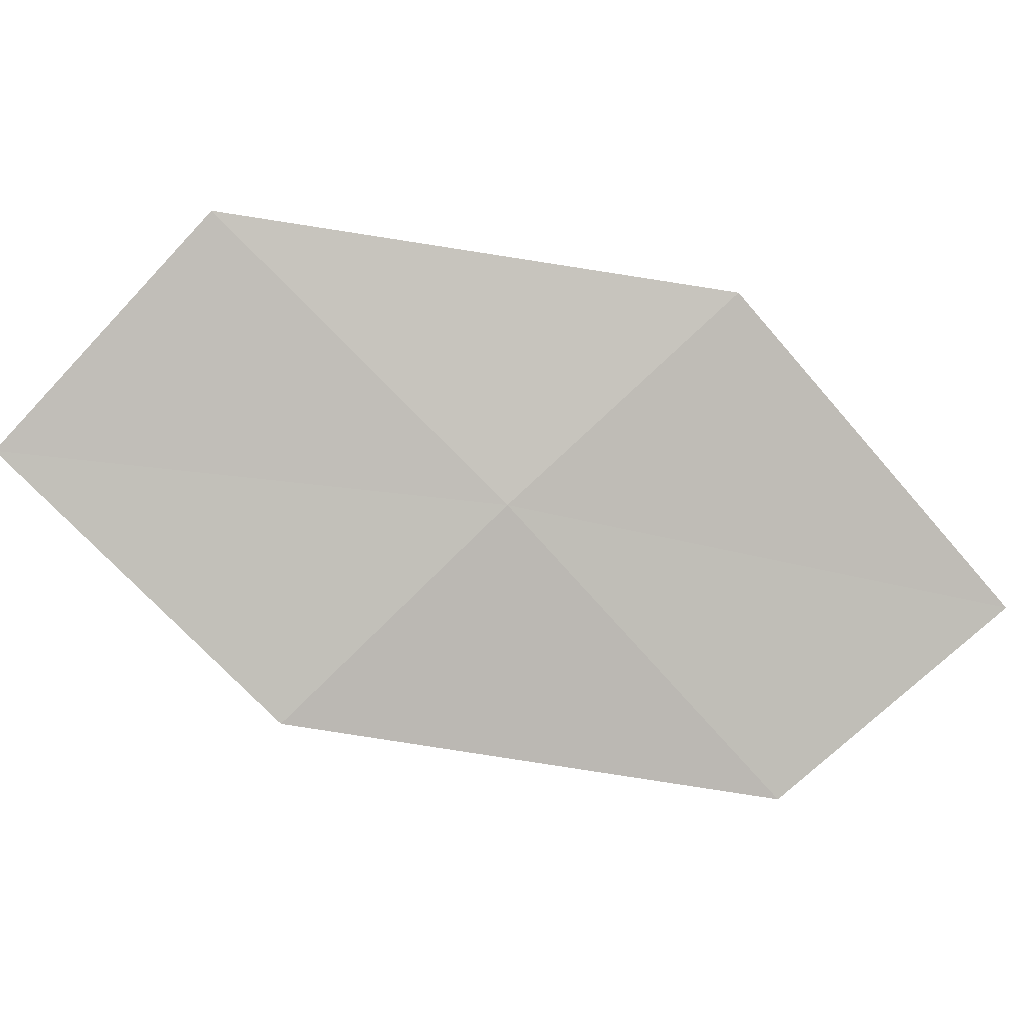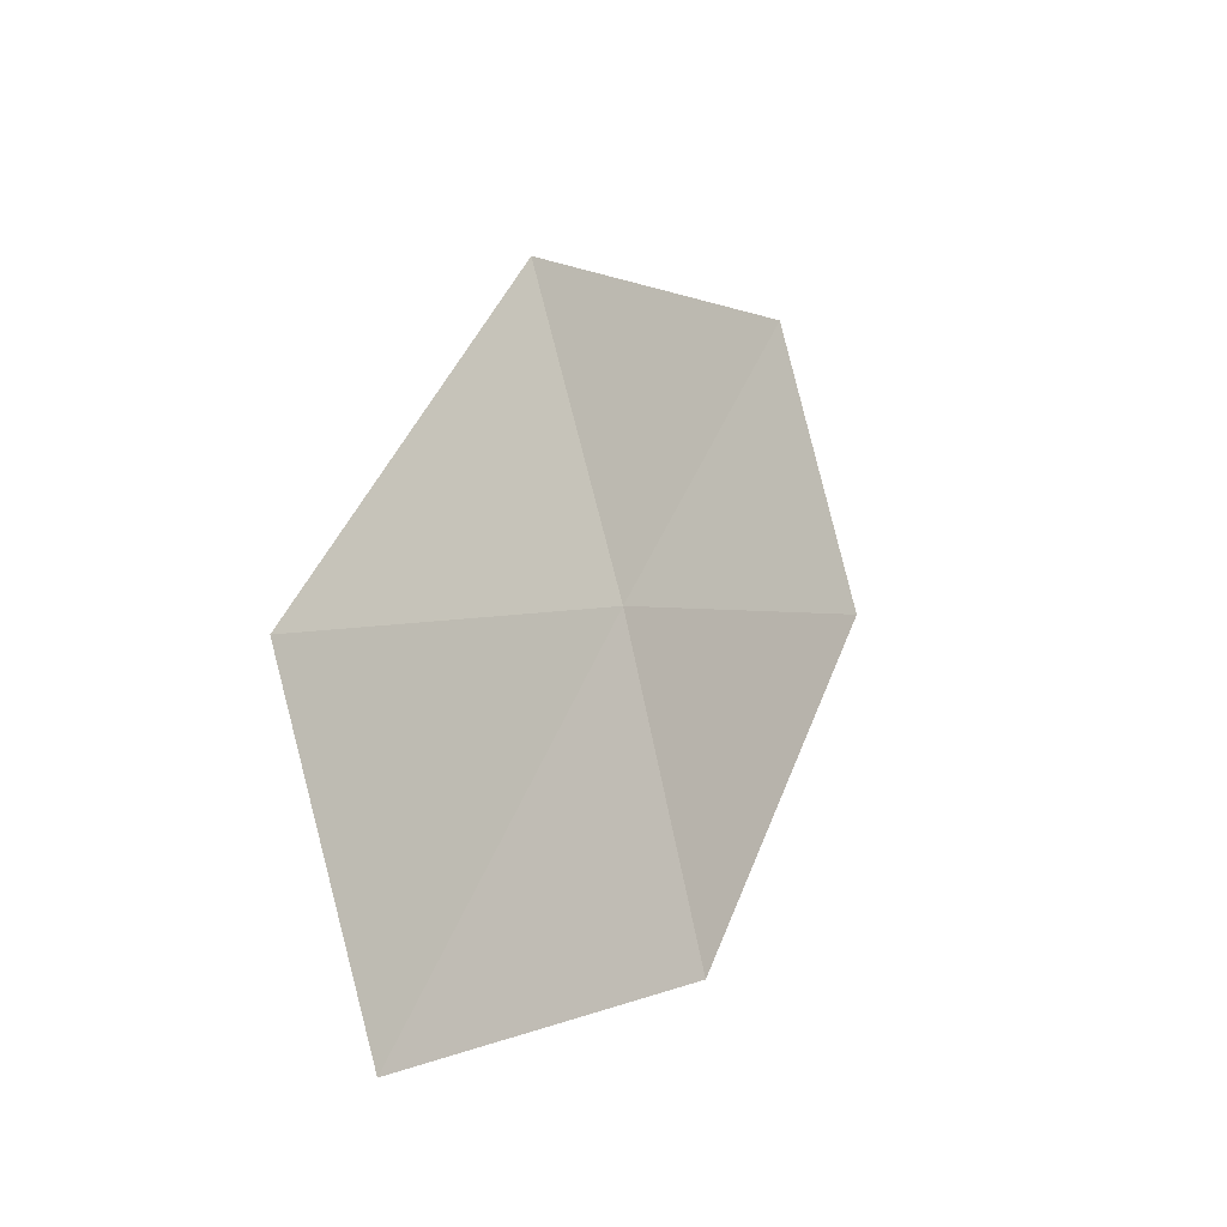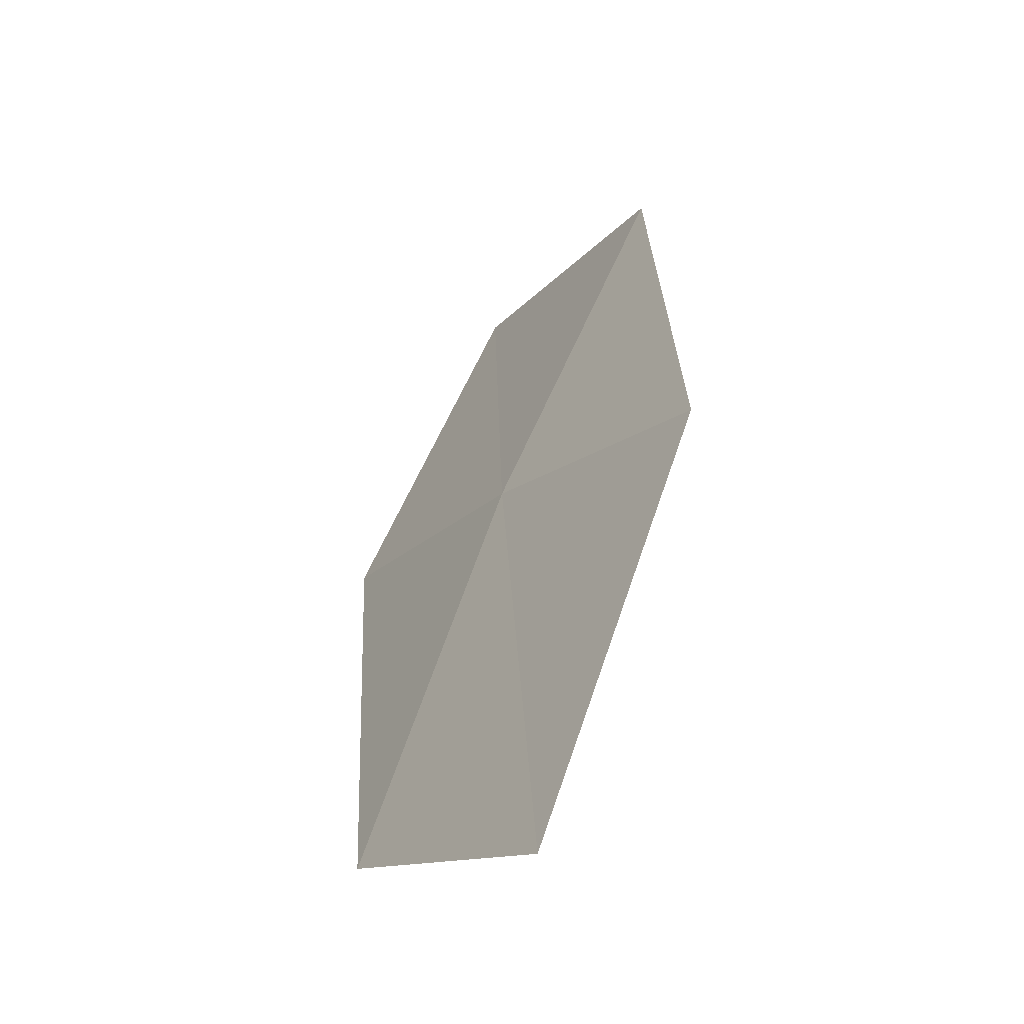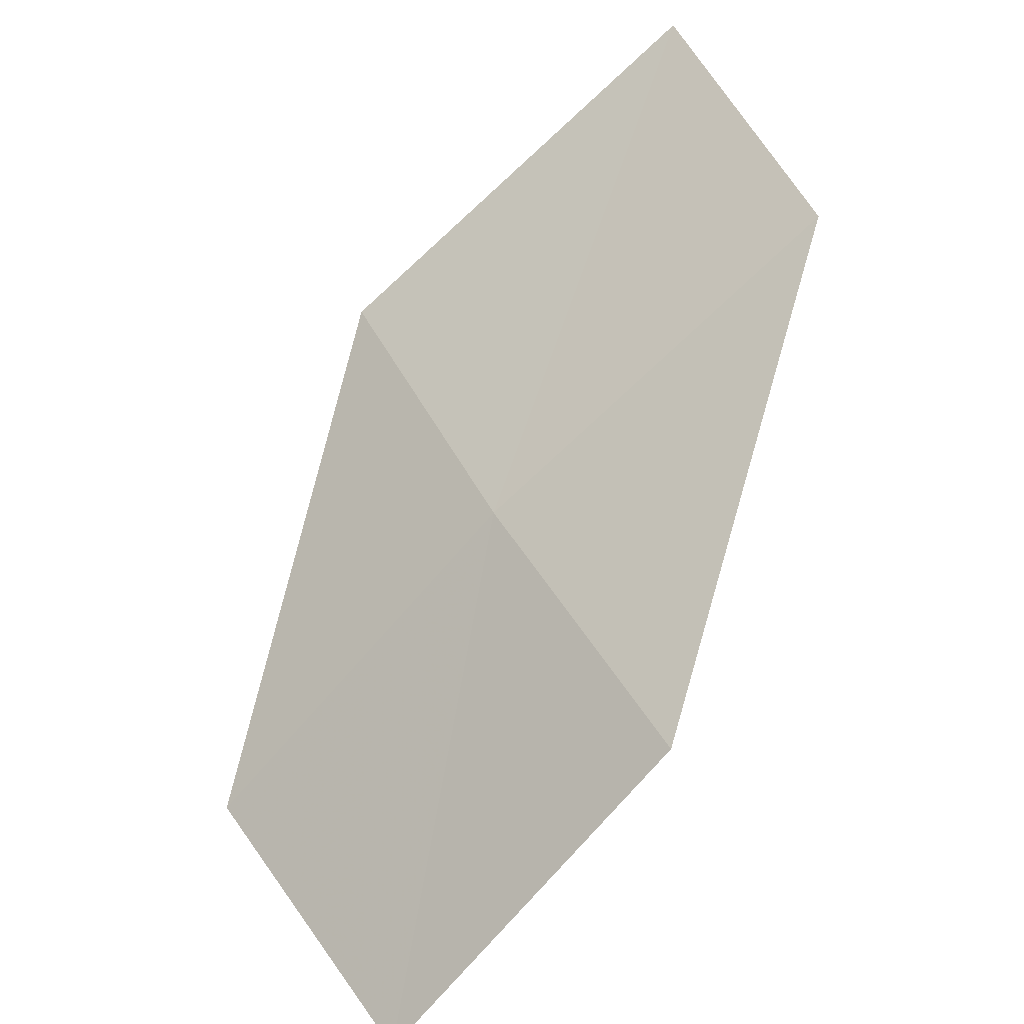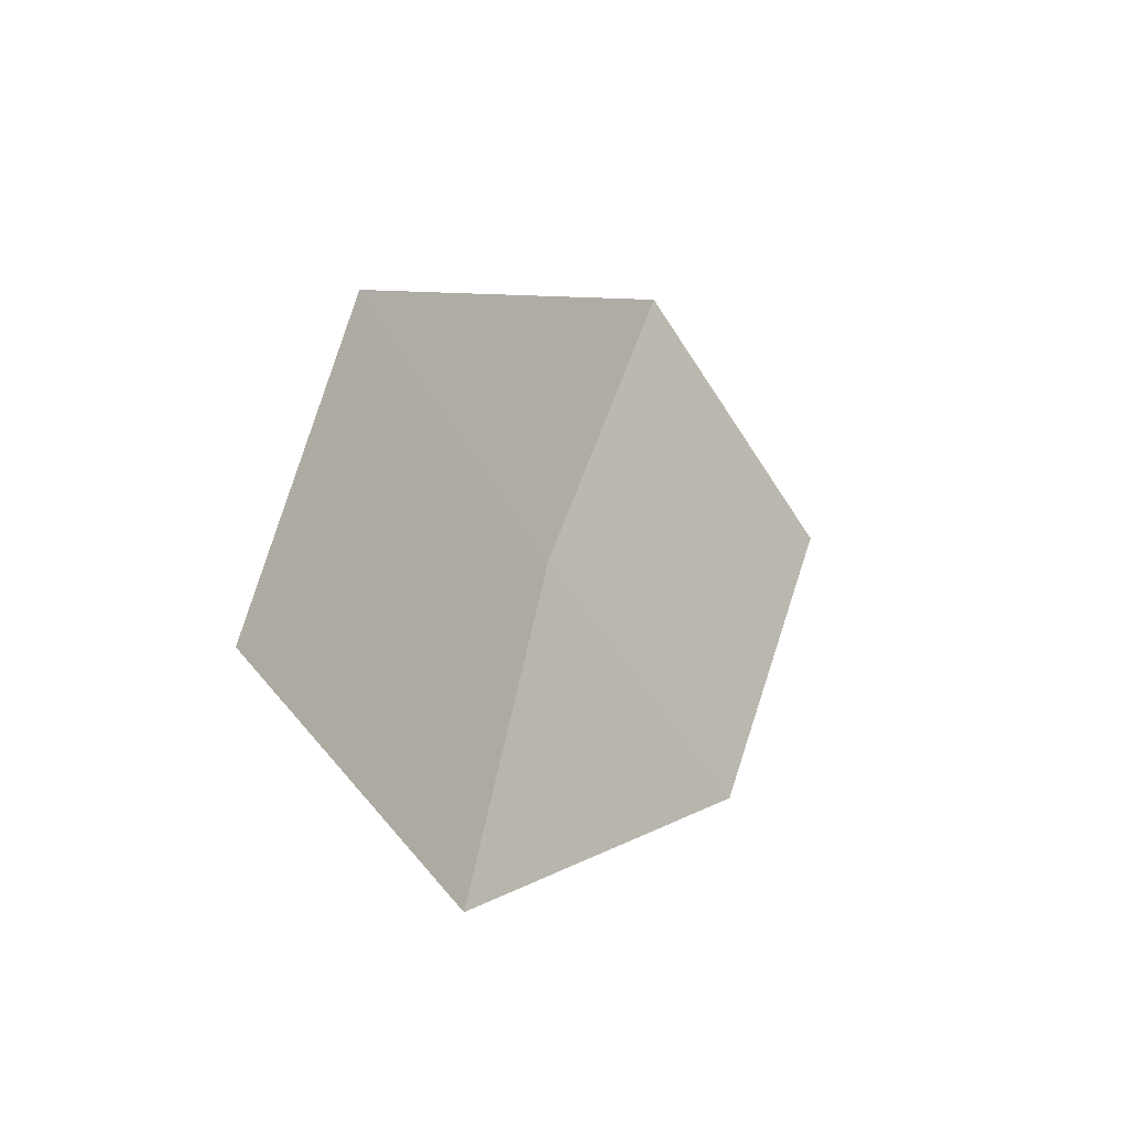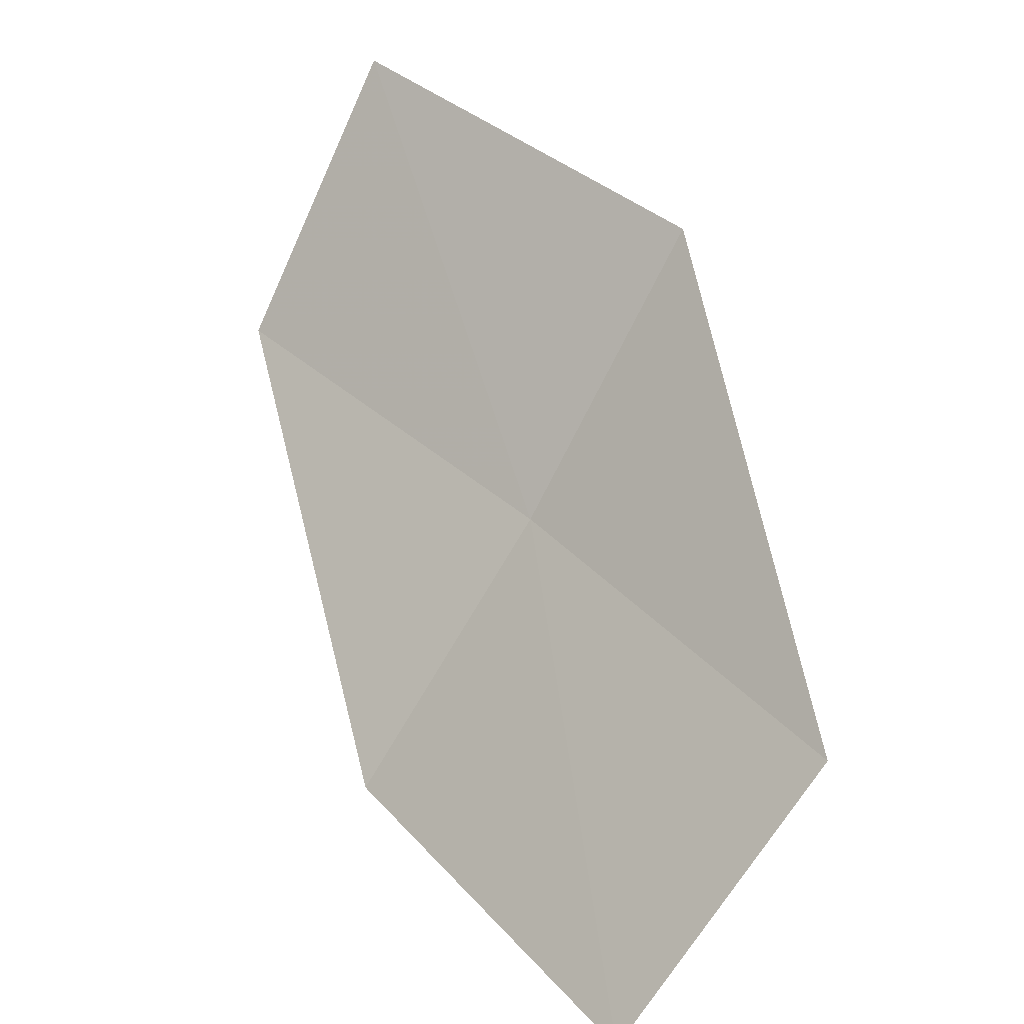
<metadata>
{"format":"obj","ext":"obj","renderer":"f3d","projection":"perspective","resolution":1024,"background":"white","views":[{"elev":41.9,"azim":40.8,"up":"+Z"},{"elev":49.5,"azim":-32.1,"up":"+Z"},{"elev":18.2,"azim":126.8,"up":"+Z"},{"elev":-60.9,"azim":83.7,"up":"+Y"},{"elev":49.8,"azim":139.8,"up":"+Y"},{"elev":29.3,"azim":-93.6,"up":"+Y"}]}
</metadata>
<code>
v 11.02 -24.6 32.27
v 12.87 -24.2 30.65
v 10.54 -26.12 31.26
v 13.38 -22.6 31.44
v 9.014 -24.95 33.67
v 8.613 -26.47 32.57
v 11.47 -22.99 33.16
f 1 3 2
f 1 2 4
f 1 5 6
f 1 6 3
f 1 7 5
f 1 4 7

</code>
